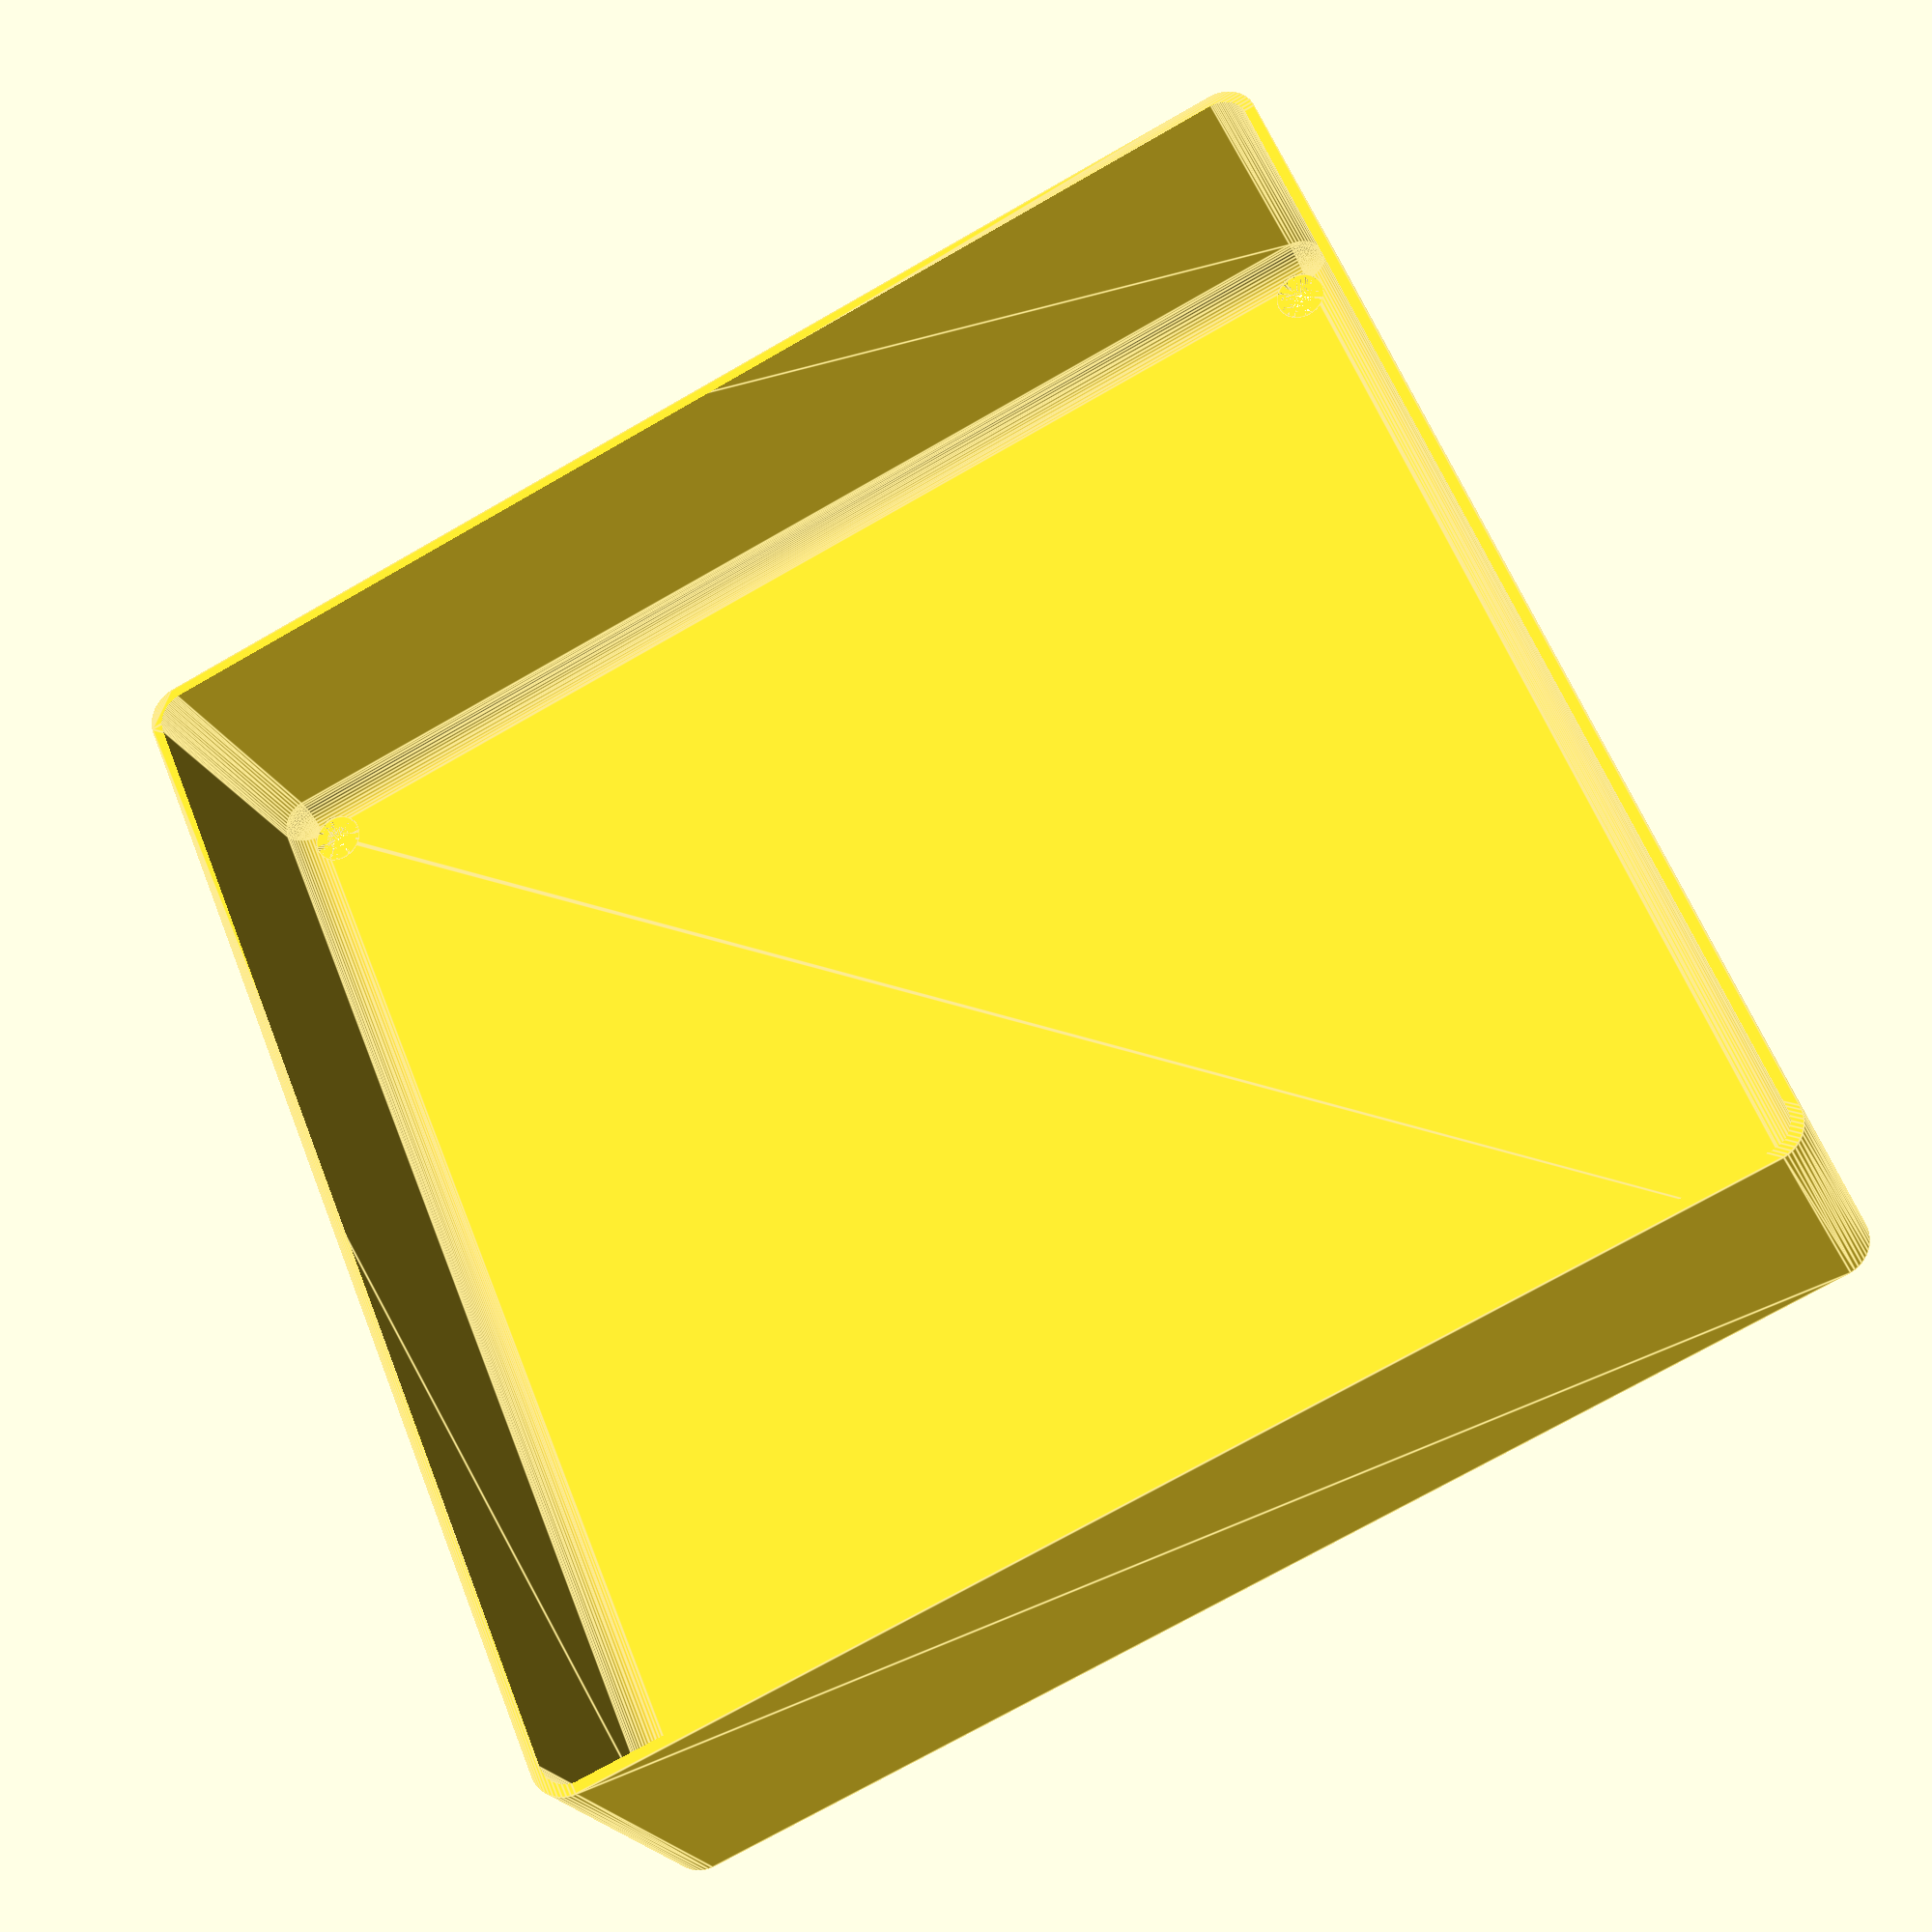
<openscad>
$fn = 50;


difference() {
	union() {
		hull() {
			translate(v = [-85.0000000000, 85.0000000000, 0]) {
				cylinder(h = 45, r = 5);
			}
			translate(v = [85.0000000000, 85.0000000000, 0]) {
				cylinder(h = 45, r = 5);
			}
			translate(v = [-85.0000000000, -85.0000000000, 0]) {
				cylinder(h = 45, r = 5);
			}
			translate(v = [85.0000000000, -85.0000000000, 0]) {
				cylinder(h = 45, r = 5);
			}
		}
	}
	union() {
		translate(v = [-82.5000000000, -82.5000000000, 2]) {
			rotate(a = [0, 0, 0]) {
				difference() {
					union() {
						translate(v = [0, 0, -2.0000000000]) {
							cylinder(h = 2, r = 1.5000000000);
						}
						translate(v = [0, 0, -1.9000000000]) {
							cylinder(h = 1.9000000000, r1 = 1.8000000000, r2 = 3.6000000000);
						}
						cylinder(h = 250, r = 3.6000000000);
						translate(v = [0, 0, -2.0000000000]) {
							cylinder(h = 2, r = 1.8000000000);
						}
						translate(v = [0, 0, -2.0000000000]) {
							cylinder(h = 2, r = 1.5000000000);
						}
					}
					union();
				}
			}
		}
		translate(v = [82.5000000000, -82.5000000000, 2]) {
			rotate(a = [0, 0, 0]) {
				difference() {
					union() {
						translate(v = [0, 0, -2.0000000000]) {
							cylinder(h = 2, r = 1.5000000000);
						}
						translate(v = [0, 0, -1.9000000000]) {
							cylinder(h = 1.9000000000, r1 = 1.8000000000, r2 = 3.6000000000);
						}
						cylinder(h = 250, r = 3.6000000000);
						translate(v = [0, 0, -2.0000000000]) {
							cylinder(h = 2, r = 1.8000000000);
						}
						translate(v = [0, 0, -2.0000000000]) {
							cylinder(h = 2, r = 1.5000000000);
						}
					}
					union();
				}
			}
		}
		translate(v = [-82.5000000000, 82.5000000000, 2]) {
			rotate(a = [0, 0, 0]) {
				difference() {
					union() {
						translate(v = [0, 0, -2.0000000000]) {
							cylinder(h = 2, r = 1.5000000000);
						}
						translate(v = [0, 0, -1.9000000000]) {
							cylinder(h = 1.9000000000, r1 = 1.8000000000, r2 = 3.6000000000);
						}
						cylinder(h = 250, r = 3.6000000000);
						translate(v = [0, 0, -2.0000000000]) {
							cylinder(h = 2, r = 1.8000000000);
						}
						translate(v = [0, 0, -2.0000000000]) {
							cylinder(h = 2, r = 1.5000000000);
						}
					}
					union();
				}
			}
		}
		translate(v = [82.5000000000, 82.5000000000, 2]) {
			rotate(a = [0, 0, 0]) {
				difference() {
					union() {
						translate(v = [0, 0, -2.0000000000]) {
							cylinder(h = 2, r = 1.5000000000);
						}
						translate(v = [0, 0, -1.9000000000]) {
							cylinder(h = 1.9000000000, r1 = 1.8000000000, r2 = 3.6000000000);
						}
						cylinder(h = 250, r = 3.6000000000);
						translate(v = [0, 0, -2.0000000000]) {
							cylinder(h = 2, r = 1.8000000000);
						}
						translate(v = [0, 0, -2.0000000000]) {
							cylinder(h = 2, r = 1.5000000000);
						}
					}
					union();
				}
			}
		}
		translate(v = [0, 0, 2]) {
			hull() {
				union() {
					translate(v = [-84.5000000000, 84.5000000000, 4]) {
						cylinder(h = 82, r = 4);
					}
					translate(v = [-84.5000000000, 84.5000000000, 4]) {
						sphere(r = 4);
					}
					translate(v = [-84.5000000000, 84.5000000000, 86]) {
						sphere(r = 4);
					}
				}
				union() {
					translate(v = [84.5000000000, 84.5000000000, 4]) {
						cylinder(h = 82, r = 4);
					}
					translate(v = [84.5000000000, 84.5000000000, 4]) {
						sphere(r = 4);
					}
					translate(v = [84.5000000000, 84.5000000000, 86]) {
						sphere(r = 4);
					}
				}
				union() {
					translate(v = [-84.5000000000, -84.5000000000, 4]) {
						cylinder(h = 82, r = 4);
					}
					translate(v = [-84.5000000000, -84.5000000000, 4]) {
						sphere(r = 4);
					}
					translate(v = [-84.5000000000, -84.5000000000, 86]) {
						sphere(r = 4);
					}
				}
				union() {
					translate(v = [84.5000000000, -84.5000000000, 4]) {
						cylinder(h = 82, r = 4);
					}
					translate(v = [84.5000000000, -84.5000000000, 4]) {
						sphere(r = 4);
					}
					translate(v = [84.5000000000, -84.5000000000, 86]) {
						sphere(r = 4);
					}
				}
			}
		}
	}
}
</openscad>
<views>
elev=202.9 azim=337.4 roll=160.2 proj=p view=edges
</views>
